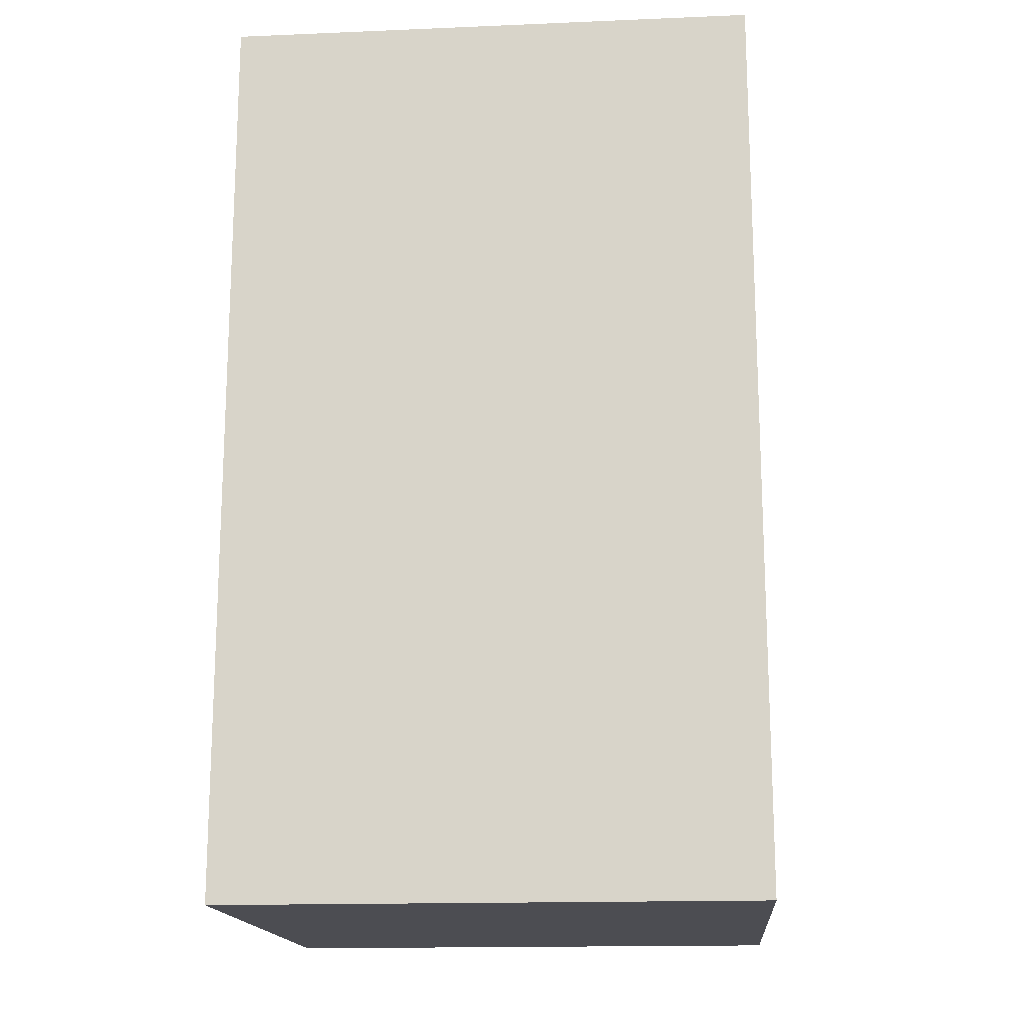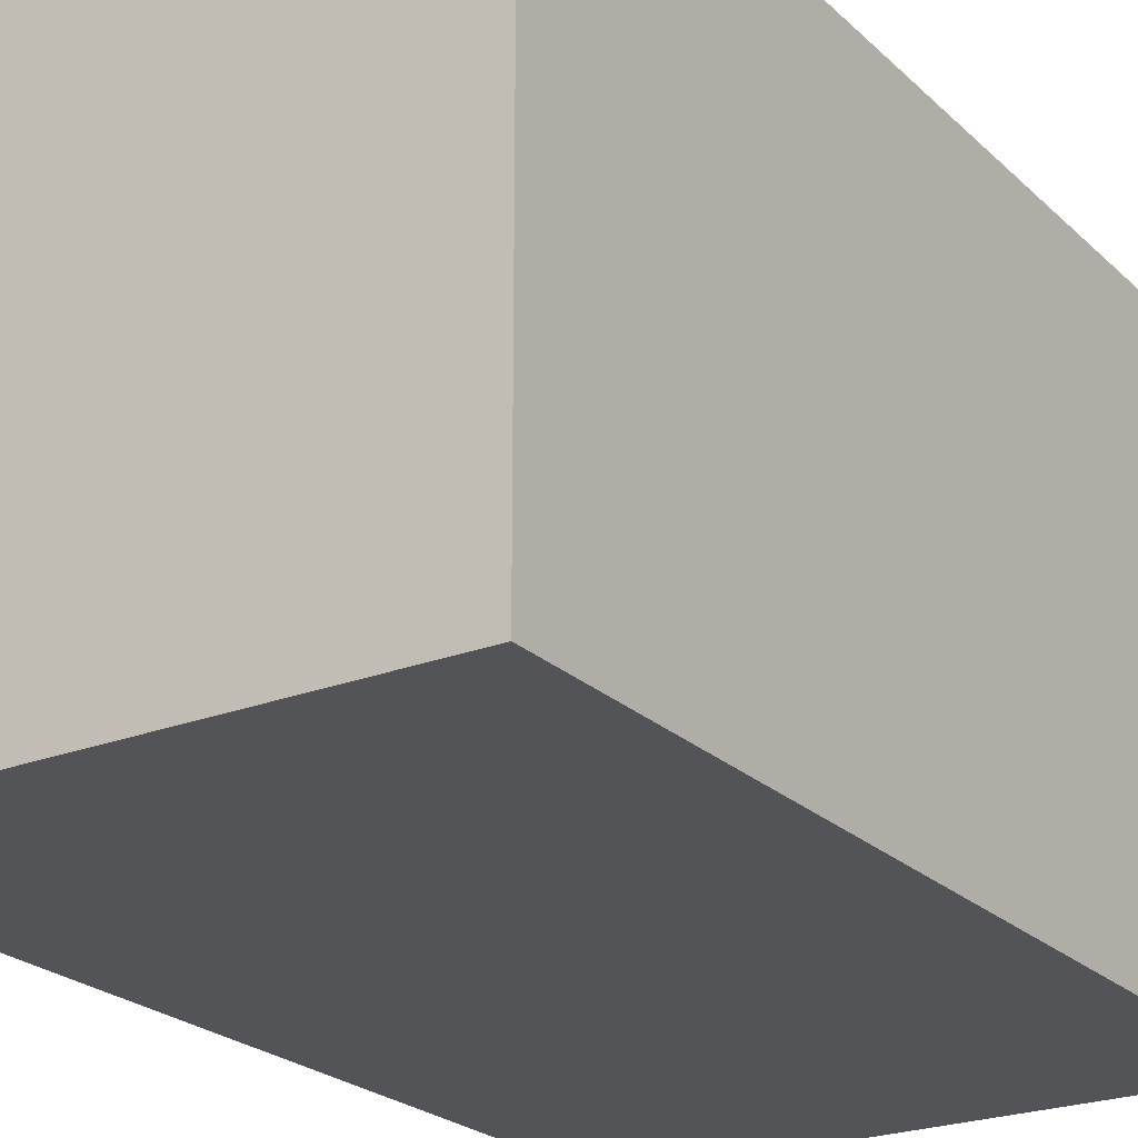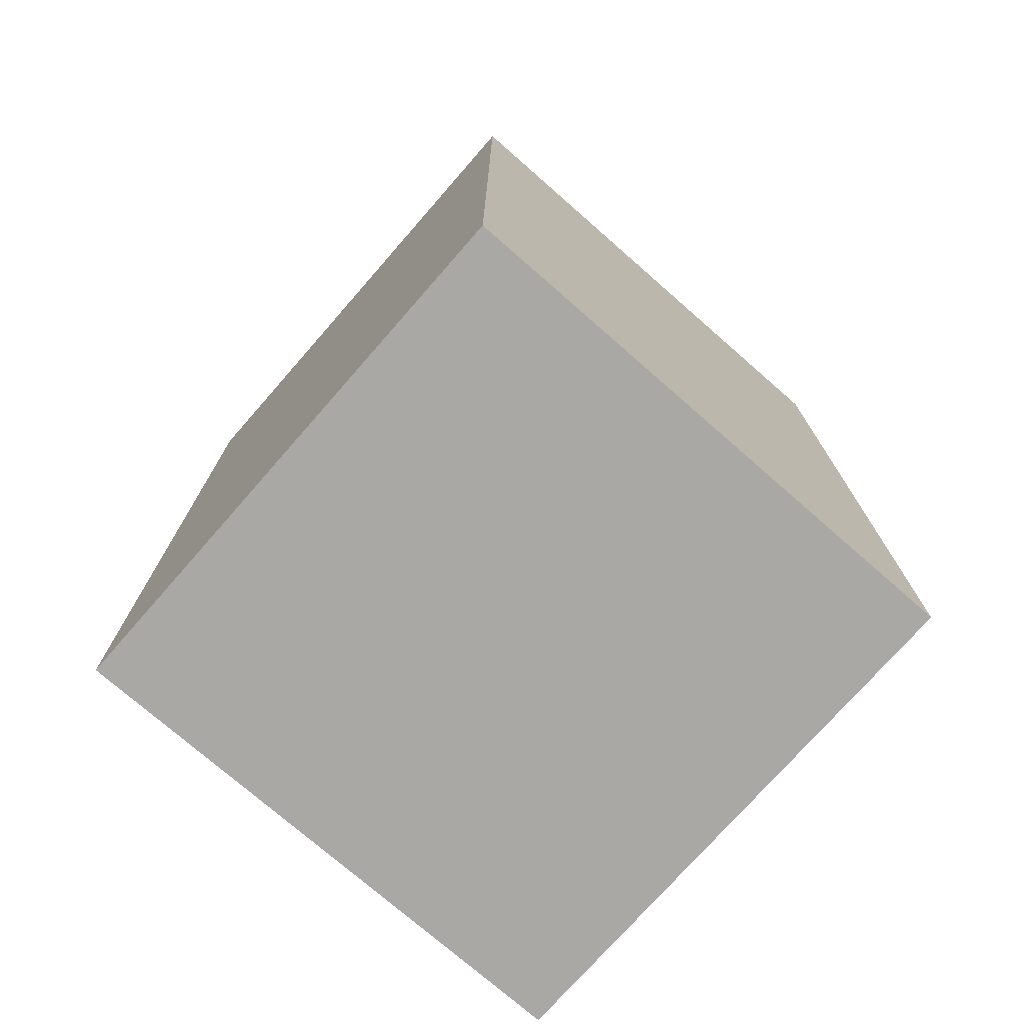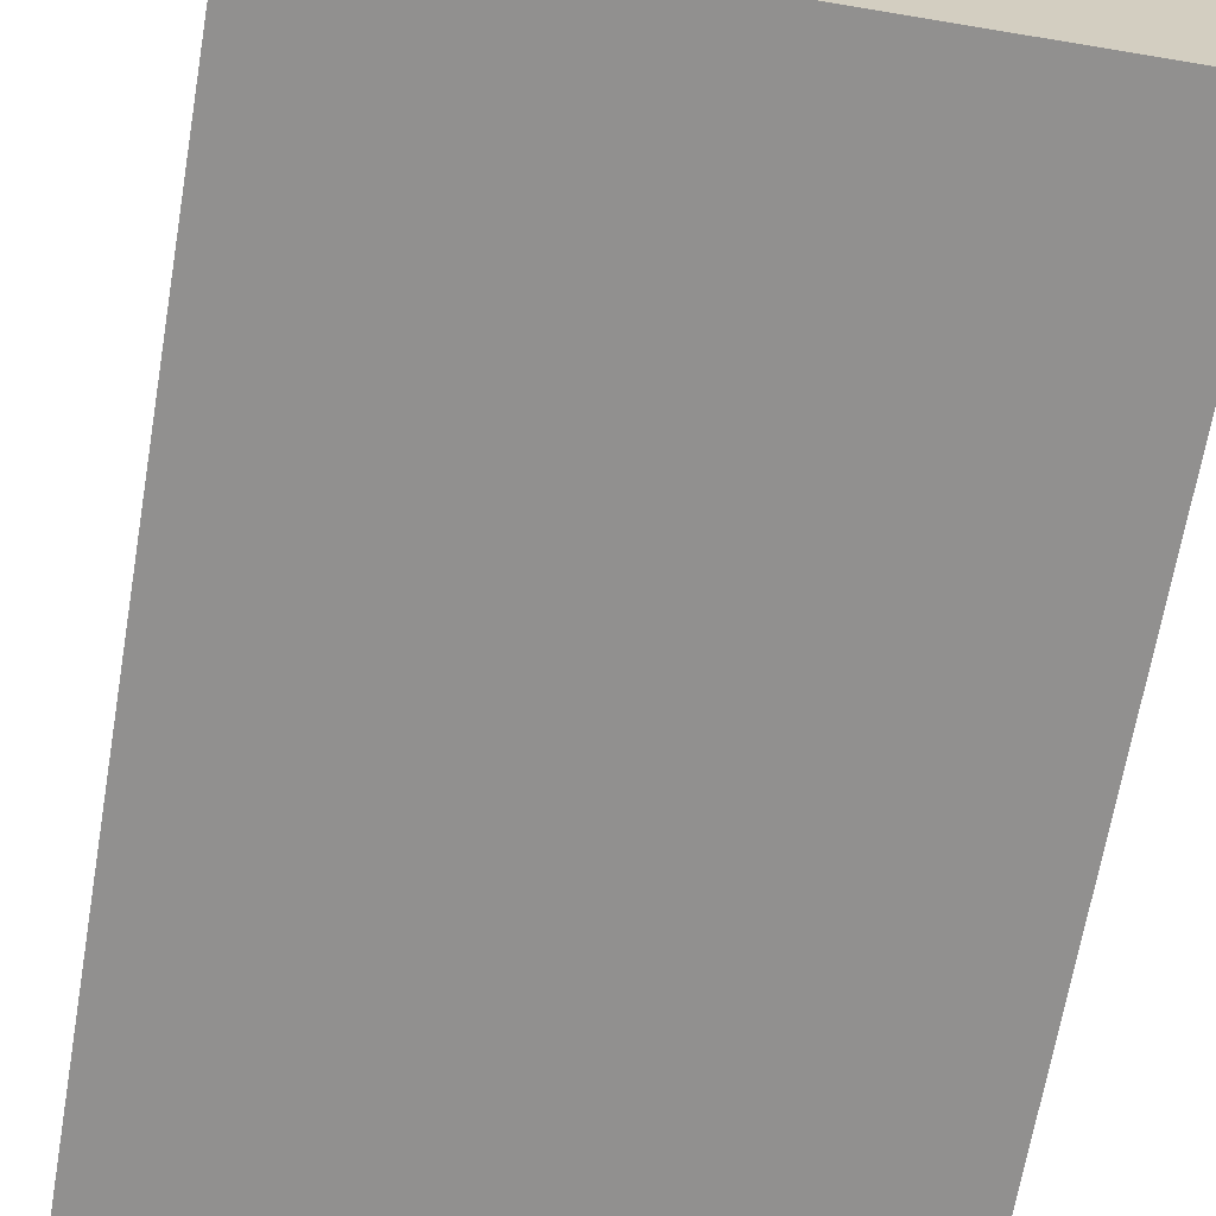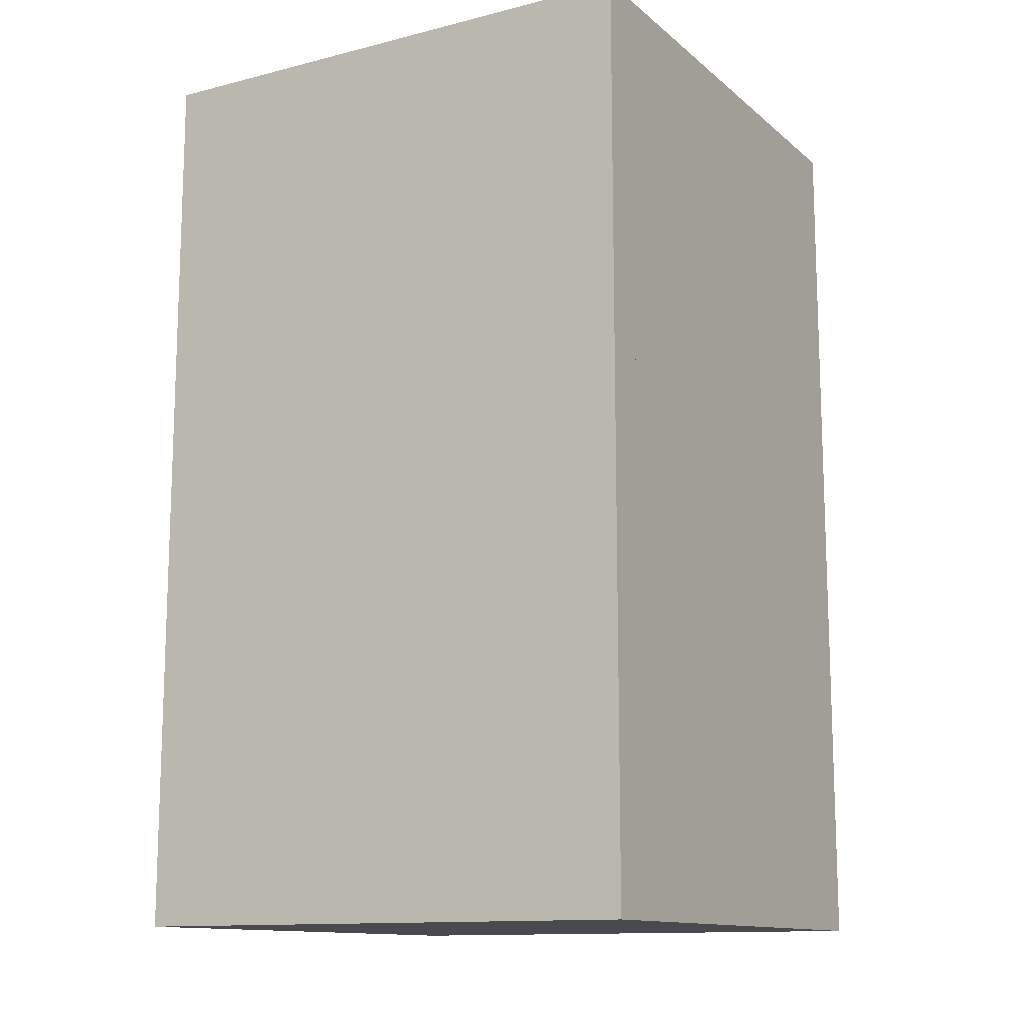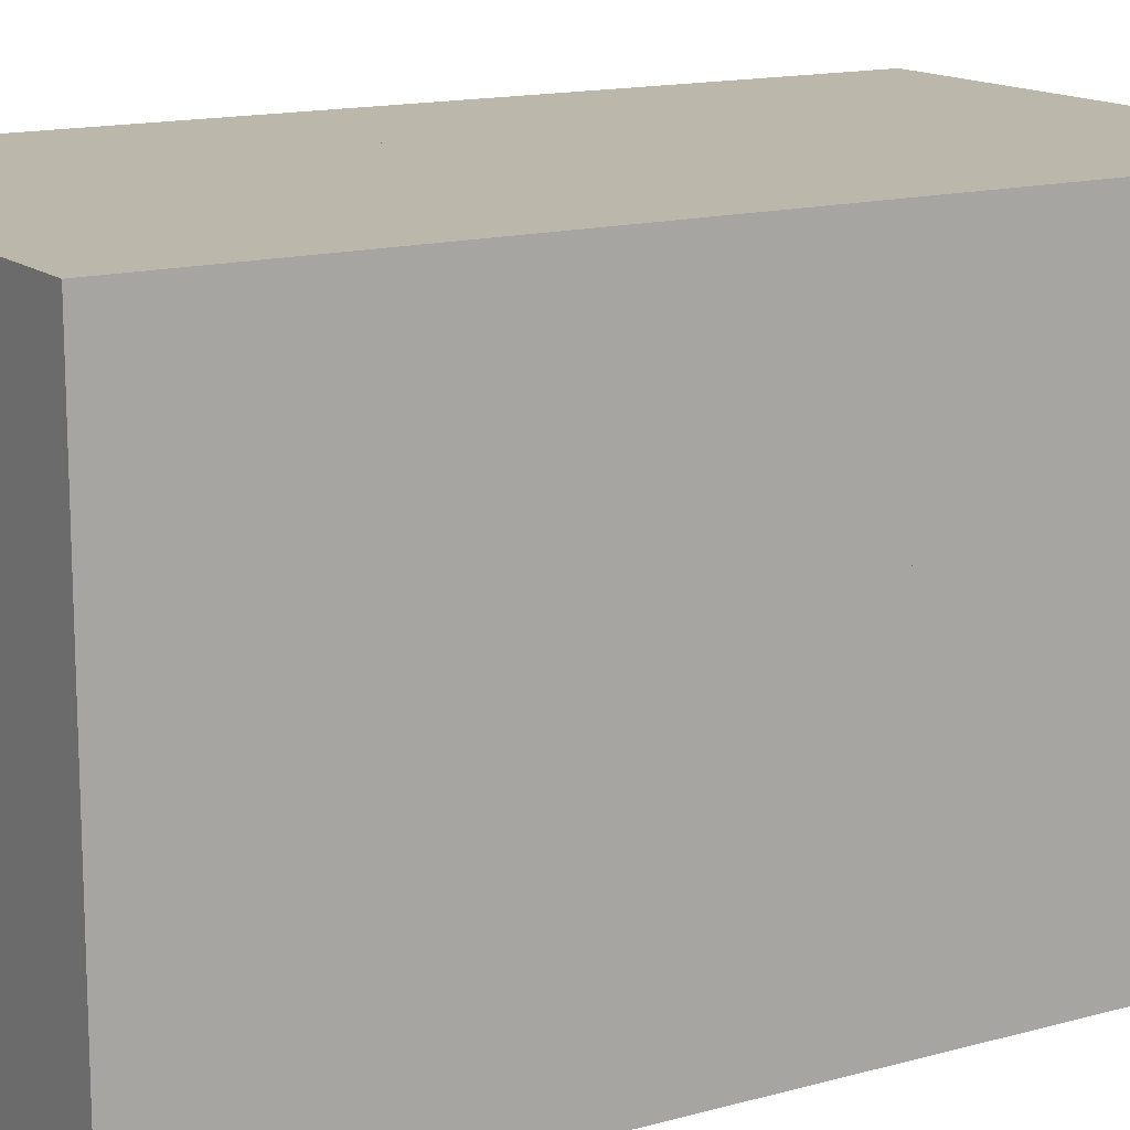
<metadata>
{"format":"obj","ext":"obj","renderer":"f3d","projection":"perspective","resolution":1024,"background":"white","views":[{"elev":-16.3,"azim":-85.1,"up":"+Y"},{"elev":-23.5,"azim":33.3,"up":"+Z"},{"elev":-74.9,"azim":138.8,"up":"+Y"},{"elev":-65.7,"azim":-9.6,"up":"+Z"},{"elev":-12.8,"azim":-150.0,"up":"+Y"},{"elev":14.4,"azim":58.7,"up":"+Z"}]}
</metadata>
<code>
o Cube
v 0.3665 1 -1
v 0.3665 -1 -1
v 0.3665 1 1
v 0.3665 -1 1
v -1.634 1 -1
v -1.634 -1 -1
v -1.634 1 1
v -1.634 -1 1
v 0.3665 2.419 -1
v 0.3665 0.4192 -1
v 0.3665 2.419 1
v 0.3665 0.4192 1
v -1.634 2.419 -1
v -1.634 0.4192 -1
v -1.634 2.419 1
v -1.634 0.4192 1
f 1 3 7 5
f 4 8 7 3
f 8 6 5 7
f 6 8 4 2
f 2 4 3 1
f 6 2 1 5
f 9 13 15 11
f 12 11 15 16
f 16 15 13 14
f 14 10 12 16
f 10 9 11 12
f 14 13 9 10

</code>
